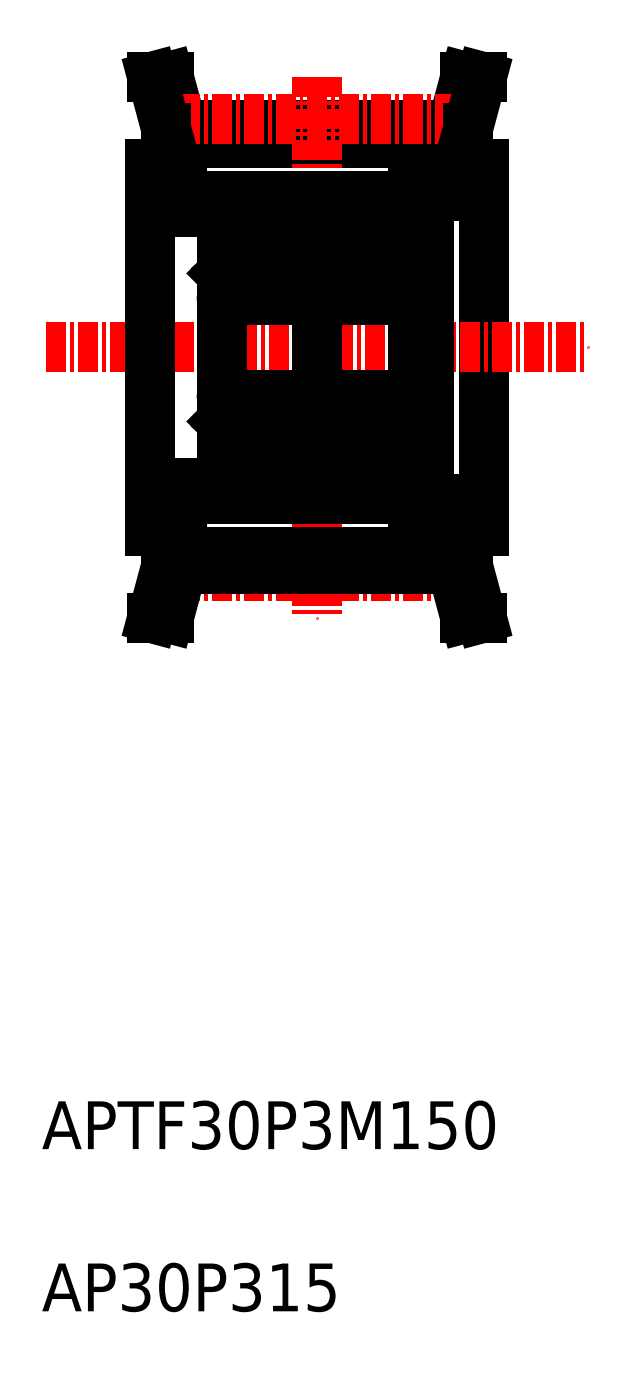
<metadata>
{"format":"dxf","ext":"dxf","renderer":"ezdxf+matplotlib","layout":"modelspace","background":"white","min_lineweight":24,"dpi":150}
</metadata>
<code>
0
SECTION
2
ENTITIES
0
TEXT
8
0
10
21.85
20
10
30
0
40
3
1
APTF30P3M150
11
21.85
21
9.6
31
0
73
     1
0
TEXT
8
0
10
21.85
20
-0.1856
30
0
40
3
1
AP30P315
11
21.85
21
-0.5856
31
0
73
     1
0
LINE
8
0
10
48.46
20
77.81
30
0
11
49.49
21
77.81
31
0
0
LINE
8
0
10
28.78
20
77.81
30
0
11
29.82
21
77.81
31
0
0
LINE
8
0
10
47.64
20
74.75
30
0
11
48.46
21
77.81
31
0
0
LINE
8
0
10
30.64
20
74.75
30
0
11
29.82
21
77.81
31
0
0
LINE
8
0
10
49.64
20
72.31
30
0
11
49.64
21
49.31
31
0
0
LINE
8
0
10
47.64
20
74.75
30
0
11
47.64
21
72.31
31
0
0
LINE
8
0
10
47.64
20
72.31
30
0
11
49.64
21
72.31
31
0
0
LINE
8
0
10
30.64
20
72.31
30
0
11
30.64
21
74.75
31
0
0
LINE
8
0
10
28.64
20
72.31
30
0
11
30.64
21
72.31
31
0
0
LINE
8
0
10
30.64
20
73.66
30
0
11
47.64
21
73.66
31
0
0
LINE
8
0
10
30.64
20
74.75
30
0
11
47.64
21
74.75
31
0
0
LINE
8
CENTER
10
30.54
20
75.13
30
0
11
47.74
21
75.13
31
0
0
LINE
8
CENTER
10
22.14
20
60.81
30
0
11
56.14
21
60.81
31
0
0
LINE
8
0
10
28.64
20
49.31
30
0
11
28.64
21
72.31
31
0
0
LINE
8
0
10
45.14
20
70.81
30
0
11
45.14
21
50.81
31
0
0
LINE
8
CENTER
10
39.14
20
77.81
30
0
11
39.14
21
43.81
31
0
0
LINE
8
0
10
46.14
20
70.31
30
0
11
49.64
21
70.31
31
0
0
LINE
8
0
10
45.14
20
70.81
30
0
11
46.14
21
70.81
31
0
0
ARC
8
0
10
38.84
20
70.01
30
0
40
0.3
50
0
51
90
0
LINE
8
0
10
38.86
20
68.96
30
0
11
38.77
21
69.11
31
0
0
LINE
8
0
10
39.04
20
68.96
30
0
11
38.86
21
68.96
31
0
0
LINE
8
0
10
39.14
20
69.06
30
0
11
39.04
21
68.96
31
0
0
LINE
8
0
10
38.82
20
68.81
30
0
11
38.72
21
68.75
31
0
0
ARC
8
0
10
38.76
20
68.9
30
0
40
0.1111
50
300
51
30.01
0
ARC
8
0
10
38.55
20
68.99
30
0
40
0.138
50
30
51
180
0
ARC
8
0
10
38.55
20
68.99
30
0
40
0.2491
50
30
51
180
0
LINE
8
0
10
38.72
20
68.75
30
0
11
38.67
21
68.85
31
0
0
LINE
8
0
10
38.67
20
68.85
30
0
11
38.76
21
68.9
31
0
0
LINE
8
0
10
38.76
20
68.9
30
0
11
38.67
21
69.06
31
0
0
LINE
8
0
10
39.14
20
67.71
30
0
11
39.14
21
67.71
31
0
0
LINE
8
0
10
38.3
20
68.36
30
0
11
38.2
21
68.26
31
0
0
LINE
8
0
10
38.42
20
68.26
30
0
11
38.64
21
68.04
31
0
0
LINE
8
0
10
38.3
20
68.21
30
0
11
38.53
21
67.99
31
0
0
LINE
8
0
10
38.3
20
68.99
30
0
11
38.3
21
68.21
31
0
0
LINE
8
0
10
38.42
20
68.99
30
0
11
38.42
21
68.26
31
0
0
LINE
8
0
10
39.14
20
65.46
30
0
11
39.04
21
65.56
31
0
0
LINE
8
0
10
39.04
20
65.56
30
0
11
38.86
21
65.56
31
0
0
LINE
8
0
10
39.14
20
65.41
30
0
11
39.14
21
65.41
31
0
0
ARC
8
0
10
38.53
20
65.91
30
0
40
0.1111
50
270
51
360
0
LINE
8
0
10
38.36
20
65.4
30
0
11
38.23
21
65.76
31
0
0
LINE
8
0
10
38.36
20
65.91
30
0
11
38.53
21
65.91
31
0
0
LINE
8
0
10
38.36
20
65.8
30
0
11
38.36
21
65.91
31
0
0
LINE
8
0
10
38.53
20
65.8
30
0
11
38.36
21
65.8
31
0
0
LINE
8
0
10
38.23
20
65.76
30
0
11
38.13
21
65.86
31
0
0
ARC
8
0
10
38.54
20
65.46
30
0
40
0.1863
50
196.8
51
320
0
LINE
8
0
10
38.86
20
65.56
30
0
11
38.68
21
65.34
31
0
0
ARC
8
0
10
38.84
20
64.11
30
0
40
0.3
50
270
51
0
0
LINE
8
0
10
38.64
20
68.04
30
0
11
38.64
21
65.91
31
0
0
LINE
8
0
10
38.53
20
65.91
30
0
11
38.53
21
67.99
31
0
0
LINE
8
0
10
39.14
20
70.01
30
0
11
39.14
21
60.81
31
0
0
ARC
8
0
10
33.44
20
70.01
30
0
40
0.3
50
90
51
180
0
ARC
8
0
10
33.51
20
68.9
30
0
40
0.1111
50
150
51
240
0
LINE
8
0
10
33.51
20
68.9
30
0
11
33.6
21
69.06
31
0
0
LINE
8
0
10
33.61
20
68.85
30
0
11
33.51
21
68.9
31
0
0
LINE
8
0
10
33.55
20
68.75
30
0
11
33.61
21
68.85
31
0
0
LINE
8
0
10
33.46
20
68.81
30
0
11
33.55
21
68.75
31
0
0
LINE
8
0
10
33.14
20
69.06
30
0
11
33.24
21
68.96
31
0
0
LINE
8
0
10
33.24
20
68.96
30
0
11
33.42
21
68.96
31
0
0
LINE
8
0
10
33.42
20
68.96
30
0
11
33.51
21
69.11
31
0
0
ARC
8
0
10
33.72
20
68.99
30
0
40
0.138
50
0
51
150
0
ARC
8
0
10
33.72
20
68.99
30
0
40
0.2491
50
0
51
150
0
LINE
8
0
10
33.97
20
68.21
30
0
11
33.75
21
67.99
31
0
0
LINE
8
0
10
33.86
20
68.26
30
0
11
33.64
21
68.04
31
0
0
LINE
8
0
10
33.97
20
68.36
30
0
11
34.07
21
68.26
31
0
0
LINE
8
0
10
34.07
20
68.26
30
0
11
34.86
21
68.26
31
0
0
LINE
8
0
10
33.86
20
68.99
30
0
11
33.86
21
68.26
31
0
0
LINE
8
0
10
33.97
20
68.99
30
0
11
33.97
21
68.21
31
0
0
LINE
8
0
10
34.05
20
65.76
30
0
11
34.15
21
65.86
31
0
0
LINE
8
0
10
33.75
20
65.8
30
0
11
33.92
21
65.8
31
0
0
LINE
8
0
10
33.92
20
65.8
30
0
11
33.92
21
65.91
31
0
0
LINE
8
0
10
33.92
20
65.91
30
0
11
33.75
21
65.91
31
0
0
LINE
8
0
10
33.92
20
65.4
30
0
11
34.05
21
65.76
31
0
0
LINE
8
0
10
34.15
20
65.86
30
0
11
34.86
21
65.86
31
0
0
LINE
8
0
10
33.24
20
65.56
30
0
11
33.42
21
65.56
31
0
0
LINE
8
0
10
33.14
20
65.46
30
0
11
33.24
21
65.56
31
0
0
LINE
8
0
10
33.42
20
65.56
30
0
11
33.59
21
65.34
31
0
0
ARC
8
0
10
33.75
20
65.91
30
0
40
0.1111
50
180
51
270
0
ARC
8
0
10
33.74
20
65.46
30
0
40
0.1863
50
220
51
343.2
0
ARC
8
0
10
33.44
20
64.11
30
0
40
0.3
50
180
51
270
0
LINE
8
0
10
33.75
20
65.91
30
0
11
33.75
21
67.99
31
0
0
LINE
8
0
10
33.64
20
68.04
30
0
11
33.64
21
65.91
31
0
0
CIRCLE
8
0
10
36.14
20
67.06
30
0
40
1.75
0
LINE
8
0
10
33.14
20
70.01
30
0
11
33.14
21
51.61
31
0
0
LINE
8
0
10
38.2
20
68.26
30
0
11
37.41
21
68.26
31
0
0
LINE
8
0
10
33.44
20
70.31
30
0
11
38.84
21
70.31
31
0
0
LINE
8
0
10
38.13
20
65.86
30
0
11
37.41
21
65.86
31
0
0
LINE
8
0
10
38.84
20
63.81
30
0
11
33.44
21
63.81
31
0
0
LINE
8
0
10
44.84
20
63.81
30
0
11
39.44
21
63.81
31
0
0
LINE
8
0
10
44.13
20
65.86
30
0
11
43.41
21
65.86
31
0
0
LINE
8
0
10
39.44
20
70.31
30
0
11
44.84
21
70.31
31
0
0
LINE
8
0
10
44.2
20
68.26
30
0
11
43.41
21
68.26
31
0
0
LINE
8
0
10
39.14
20
70.01
30
0
11
39.14
21
51.61
31
0
0
CIRCLE
8
0
10
42.14
20
67.06
30
0
40
1.75
0
LINE
8
0
10
39.64
20
68.04
30
0
11
39.64
21
65.91
31
0
0
LINE
8
0
10
39.75
20
65.91
30
0
11
39.75
21
67.99
31
0
0
ARC
8
0
10
39.44
20
64.11
30
0
40
0.3
50
180
51
270
0
ARC
8
0
10
39.74
20
65.46
30
0
40
0.1863
50
220
51
343.2
0
ARC
8
0
10
39.75
20
65.91
30
0
40
0.1111
50
180
51
270
0
LINE
8
0
10
39.42
20
65.56
30
0
11
39.59
21
65.34
31
0
0
LINE
8
0
10
39.14
20
65.46
30
0
11
39.24
21
65.56
31
0
0
LINE
8
0
10
39.24
20
65.56
30
0
11
39.42
21
65.56
31
0
0
LINE
8
0
10
40.15
20
65.86
30
0
11
40.86
21
65.86
31
0
0
LINE
8
0
10
39.92
20
65.4
30
0
11
40.05
21
65.76
31
0
0
LINE
8
0
10
39.92
20
65.91
30
0
11
39.75
21
65.91
31
0
0
LINE
8
0
10
39.92
20
65.8
30
0
11
39.92
21
65.91
31
0
0
LINE
8
0
10
39.75
20
65.8
30
0
11
39.92
21
65.8
31
0
0
LINE
8
0
10
40.05
20
65.76
30
0
11
40.15
21
65.86
31
0
0
LINE
8
0
10
39.97
20
68.99
30
0
11
39.97
21
68.21
31
0
0
LINE
8
0
10
39.86
20
68.99
30
0
11
39.86
21
68.26
31
0
0
LINE
8
0
10
40.07
20
68.26
30
0
11
40.86
21
68.26
31
0
0
LINE
8
0
10
39.97
20
68.36
30
0
11
40.07
21
68.26
31
0
0
LINE
8
0
10
39.86
20
68.26
30
0
11
39.64
21
68.04
31
0
0
LINE
8
0
10
39.97
20
68.21
30
0
11
39.75
21
67.99
31
0
0
ARC
8
0
10
39.72
20
68.99
30
0
40
0.2491
50
0
51
150
0
ARC
8
0
10
39.72
20
68.99
30
0
40
0.138
50
0
51
150
0
LINE
8
0
10
39.42
20
68.96
30
0
11
39.51
21
69.11
31
0
0
LINE
8
0
10
39.24
20
68.96
30
0
11
39.42
21
68.96
31
0
0
LINE
8
0
10
39.14
20
69.06
30
0
11
39.24
21
68.96
31
0
0
LINE
8
0
10
39.46
20
68.81
30
0
11
39.55
21
68.75
31
0
0
LINE
8
0
10
39.55
20
68.75
30
0
11
39.61
21
68.85
31
0
0
LINE
8
0
10
39.61
20
68.85
30
0
11
39.51
21
68.9
31
0
0
LINE
8
0
10
39.51
20
68.9
30
0
11
39.6
21
69.06
31
0
0
ARC
8
0
10
39.51
20
68.9
30
0
40
0.1111
50
150
51
240
0
ARC
8
0
10
39.44
20
70.01
30
0
40
0.3
50
90
51
180
0
LINE
8
0
10
45.14
20
70.01
30
0
11
45.14
21
60.81
31
0
0
LINE
8
0
10
44.53
20
65.91
30
0
11
44.53
21
67.99
31
0
0
LINE
8
0
10
44.64
20
68.04
30
0
11
44.64
21
65.91
31
0
0
ARC
8
0
10
44.84
20
64.11
30
0
40
0.3
50
270
51
0
0
LINE
8
0
10
44.86
20
65.56
30
0
11
44.68
21
65.34
31
0
0
ARC
8
0
10
44.54
20
65.46
30
0
40
0.1863
50
196.8
51
320
0
LINE
8
0
10
44.23
20
65.76
30
0
11
44.13
21
65.86
31
0
0
LINE
8
0
10
44.53
20
65.8
30
0
11
44.36
21
65.8
31
0
0
LINE
8
0
10
44.36
20
65.8
30
0
11
44.36
21
65.91
31
0
0
LINE
8
0
10
44.36
20
65.91
30
0
11
44.53
21
65.91
31
0
0
LINE
8
0
10
44.36
20
65.4
30
0
11
44.23
21
65.76
31
0
0
ARC
8
0
10
44.53
20
65.91
30
0
40
0.1111
50
270
51
360
0
LINE
8
0
10
45.14
20
65.41
30
0
11
45.14
21
65.41
31
0
0
LINE
8
0
10
45.04
20
65.56
30
0
11
44.86
21
65.56
31
0
0
LINE
8
0
10
45.14
20
65.46
30
0
11
45.04
21
65.56
31
0
0
LINE
8
0
10
44.42
20
68.99
30
0
11
44.42
21
68.26
31
0
0
LINE
8
0
10
44.3
20
68.99
30
0
11
44.3
21
68.21
31
0
0
LINE
8
0
10
44.3
20
68.21
30
0
11
44.53
21
67.99
31
0
0
LINE
8
0
10
44.42
20
68.26
30
0
11
44.64
21
68.04
31
0
0
LINE
8
0
10
44.3
20
68.36
30
0
11
44.2
21
68.26
31
0
0
LINE
8
0
10
45.14
20
67.71
30
0
11
45.14
21
67.71
31
0
0
LINE
8
0
10
44.76
20
68.9
30
0
11
44.67
21
69.06
31
0
0
LINE
8
0
10
44.67
20
68.85
30
0
11
44.76
21
68.9
31
0
0
LINE
8
0
10
44.72
20
68.75
30
0
11
44.67
21
68.85
31
0
0
ARC
8
0
10
44.55
20
68.99
30
0
40
0.2491
50
30
51
180
0
ARC
8
0
10
44.55
20
68.99
30
0
40
0.138
50
30
51
180
0
ARC
8
0
10
44.76
20
68.9
30
0
40
0.1111
50
300
51
30.01
0
LINE
8
0
10
44.82
20
68.81
30
0
11
44.72
21
68.75
31
0
0
LINE
8
0
10
45.14
20
69.06
30
0
11
45.04
21
68.96
31
0
0
LINE
8
0
10
45.04
20
68.96
30
0
11
44.86
21
68.96
31
0
0
LINE
8
0
10
44.86
20
68.96
30
0
11
44.77
21
69.11
31
0
0
ARC
8
0
10
44.84
20
70.01
30
0
40
0.3
50
0
51
90
0
LINE
8
0
10
33.14
20
69.31
30
0
11
28.64
21
69.31
31
0
0
LINE
8
0
10
46.14
20
70.81
30
0
11
46.14
21
50.81
31
0
0
LINE
8
0
10
45.14
20
68.31
30
0
11
46.14
21
68.31
31
0
0
LINE
8
0
10
48.64
20
74.62
30
0
11
48.64
21
72.31
31
0
0
LINE
8
0
10
48.64
20
74.62
30
0
11
49.49
21
77.81
31
0
0
LINE
8
0
10
29.64
20
74.62
30
0
11
28.78
21
77.81
31
0
0
LINE
8
0
10
29.64
20
72.31
30
0
11
29.64
21
74.62
31
0
0
LINE
8
0
10
29.64
20
49.31
30
0
11
29.64
21
46.99
31
0
0
LINE
8
0
10
29.64
20
46.99
30
0
11
28.78
21
43.81
31
0
0
LINE
8
0
10
48.64
20
46.99
30
0
11
49.49
21
43.81
31
0
0
LINE
8
0
10
48.64
20
46.99
30
0
11
48.64
21
49.31
31
0
0
LINE
8
0
10
45.14
20
53.31
30
0
11
46.14
21
53.31
31
0
0
LINE
8
0
10
33.14
20
52.31
30
0
11
28.64
21
52.31
31
0
0
ARC
8
0
10
44.84
20
51.61
30
0
40
0.3
50
270
51
0
0
LINE
8
0
10
44.86
20
52.66
30
0
11
44.77
21
52.5
31
0
0
LINE
8
0
10
45.04
20
52.66
30
0
11
44.86
21
52.66
31
0
0
LINE
8
0
10
45.14
20
52.56
30
0
11
45.04
21
52.66
31
0
0
LINE
8
0
10
44.82
20
52.81
30
0
11
44.72
21
52.86
31
0
0
ARC
8
0
10
44.76
20
52.71
30
0
40
0.1111
50
330
51
60.01
0
ARC
8
0
10
44.55
20
52.63
30
0
40
0.138
50
180
51
330
0
ARC
8
0
10
44.55
20
52.63
30
0
40
0.2491
50
180
51
330
0
LINE
8
0
10
44.72
20
52.86
30
0
11
44.67
21
52.77
31
0
0
LINE
8
0
10
44.67
20
52.77
30
0
11
44.76
21
52.71
31
0
0
LINE
8
0
10
44.76
20
52.71
30
0
11
44.67
21
52.56
31
0
0
LINE
8
0
10
45.14
20
53.91
30
0
11
45.14
21
53.91
31
0
0
LINE
8
0
10
44.3
20
53.26
30
0
11
44.2
21
53.36
31
0
0
LINE
8
0
10
44.42
20
53.36
30
0
11
44.64
21
53.58
31
0
0
LINE
8
0
10
44.3
20
53.4
30
0
11
44.53
21
53.63
31
0
0
LINE
8
0
10
44.3
20
52.63
30
0
11
44.3
21
53.4
31
0
0
LINE
8
0
10
44.42
20
52.63
30
0
11
44.42
21
53.36
31
0
0
LINE
8
0
10
45.14
20
56.16
30
0
11
45.04
21
56.06
31
0
0
LINE
8
0
10
45.04
20
56.06
30
0
11
44.86
21
56.06
31
0
0
LINE
8
0
10
45.14
20
56.21
30
0
11
45.14
21
56.21
31
0
0
ARC
8
0
10
44.53
20
55.71
30
0
40
0.1111
50
5e-05
51
90
0
LINE
8
0
10
44.36
20
56.21
30
0
11
44.23
21
55.85
31
0
0
LINE
8
0
10
44.36
20
55.71
30
0
11
44.53
21
55.71
31
0
0
LINE
8
0
10
44.36
20
55.82
30
0
11
44.36
21
55.71
31
0
0
LINE
8
0
10
44.53
20
55.82
30
0
11
44.36
21
55.82
31
0
0
LINE
8
0
10
44.23
20
55.85
30
0
11
44.13
21
55.76
31
0
0
ARC
8
0
10
44.54
20
56.16
30
0
40
0.1863
50
40
51
163.2
0
LINE
8
0
10
44.86
20
56.06
30
0
11
44.68
21
56.28
31
0
0
ARC
8
0
10
44.84
20
57.51
30
0
40
0.3
50
0
51
90
0
LINE
8
0
10
44.64
20
53.58
30
0
11
44.64
21
55.71
31
0
0
LINE
8
0
10
44.53
20
55.71
30
0
11
44.53
21
53.63
31
0
0
ARC
8
0
10
39.44
20
51.61
30
0
40
0.3
50
180
51
270
0
ARC
8
0
10
39.51
20
52.71
30
0
40
0.1111
50
120
51
210
0
LINE
8
0
10
39.51
20
52.71
30
0
11
39.6
21
52.56
31
0
0
LINE
8
0
10
39.61
20
52.77
30
0
11
39.51
21
52.71
31
0
0
LINE
8
0
10
39.55
20
52.86
30
0
11
39.61
21
52.77
31
0
0
LINE
8
0
10
39.46
20
52.81
30
0
11
39.55
21
52.86
31
0
0
LINE
8
0
10
39.14
20
52.56
30
0
11
39.24
21
52.66
31
0
0
LINE
8
0
10
39.24
20
52.66
30
0
11
39.42
21
52.66
31
0
0
LINE
8
0
10
39.42
20
52.66
30
0
11
39.51
21
52.5
31
0
0
ARC
8
0
10
39.72
20
52.63
30
0
40
0.138
50
210
51
0
0
ARC
8
0
10
39.72
20
52.63
30
0
40
0.2491
50
210
51
0
0
LINE
8
0
10
39.97
20
53.4
30
0
11
39.75
21
53.63
31
0
0
LINE
8
0
10
39.86
20
53.36
30
0
11
39.64
21
53.58
31
0
0
LINE
8
0
10
39.97
20
53.26
30
0
11
40.07
21
53.36
31
0
0
LINE
8
0
10
40.07
20
53.36
30
0
11
40.86
21
53.36
31
0
0
LINE
8
0
10
39.86
20
52.63
30
0
11
39.86
21
53.36
31
0
0
LINE
8
0
10
39.97
20
52.63
30
0
11
39.97
21
53.4
31
0
0
LINE
8
0
10
40.05
20
55.85
30
0
11
40.15
21
55.76
31
0
0
LINE
8
0
10
39.75
20
55.82
30
0
11
39.92
21
55.82
31
0
0
LINE
8
0
10
39.92
20
55.82
30
0
11
39.92
21
55.71
31
0
0
LINE
8
0
10
39.92
20
55.71
30
0
11
39.75
21
55.71
31
0
0
LINE
8
0
10
39.92
20
56.21
30
0
11
40.05
21
55.85
31
0
0
LINE
8
0
10
40.15
20
55.76
30
0
11
40.86
21
55.76
31
0
0
LINE
8
0
10
39.24
20
56.06
30
0
11
39.42
21
56.06
31
0
0
LINE
8
0
10
39.14
20
56.16
30
0
11
39.24
21
56.06
31
0
0
LINE
8
0
10
39.42
20
56.06
30
0
11
39.59
21
56.28
31
0
0
ARC
8
0
10
39.75
20
55.71
30
0
40
0.1111
50
90
51
180
0
ARC
8
0
10
39.74
20
56.16
30
0
40
0.1863
50
16.85
51
140
0
ARC
8
0
10
39.44
20
57.51
30
0
40
0.3
50
90
51
180
0
LINE
8
0
10
39.75
20
55.71
30
0
11
39.75
21
53.63
31
0
0
LINE
8
0
10
39.64
20
53.58
30
0
11
39.64
21
55.71
31
0
0
CIRCLE
8
0
10
42.14
20
54.56
30
0
40
1.75
0
LINE
8
0
10
44.2
20
53.36
30
0
11
43.41
21
53.36
31
0
0
LINE
8
0
10
39.44
20
51.31
30
0
11
44.84
21
51.31
31
0
0
LINE
8
0
10
44.13
20
55.76
30
0
11
43.41
21
55.76
31
0
0
LINE
8
0
10
44.84
20
57.81
30
0
11
39.44
21
57.81
31
0
0
LINE
8
0
10
38.84
20
57.81
30
0
11
33.44
21
57.81
31
0
0
LINE
8
0
10
38.13
20
55.76
30
0
11
37.41
21
55.76
31
0
0
LINE
8
0
10
33.44
20
51.31
30
0
11
38.84
21
51.31
31
0
0
LINE
8
0
10
38.2
20
53.36
30
0
11
37.41
21
53.36
31
0
0
CIRCLE
8
0
10
36.14
20
54.56
30
0
40
1.75
0
LINE
8
0
10
33.64
20
53.58
30
0
11
33.64
21
55.71
31
0
0
LINE
8
0
10
33.75
20
55.71
30
0
11
33.75
21
53.63
31
0
0
ARC
8
0
10
33.44
20
57.51
30
0
40
0.3
50
90
51
180
0
ARC
8
0
10
33.74
20
56.16
30
0
40
0.1863
50
16.85
51
140
0
ARC
8
0
10
33.75
20
55.71
30
0
40
0.1111
50
90
51
180
0
LINE
8
0
10
33.42
20
56.06
30
0
11
33.59
21
56.28
31
0
0
LINE
8
0
10
33.14
20
56.16
30
0
11
33.24
21
56.06
31
0
0
LINE
8
0
10
33.24
20
56.06
30
0
11
33.42
21
56.06
31
0
0
LINE
8
0
10
34.15
20
55.76
30
0
11
34.86
21
55.76
31
0
0
LINE
8
0
10
33.92
20
56.21
30
0
11
34.05
21
55.85
31
0
0
LINE
8
0
10
33.92
20
55.71
30
0
11
33.75
21
55.71
31
0
0
LINE
8
0
10
33.92
20
55.82
30
0
11
33.92
21
55.71
31
0
0
LINE
8
0
10
33.75
20
55.82
30
0
11
33.92
21
55.82
31
0
0
LINE
8
0
10
34.05
20
55.85
30
0
11
34.15
21
55.76
31
0
0
LINE
8
0
10
33.97
20
52.63
30
0
11
33.97
21
53.4
31
0
0
LINE
8
0
10
33.86
20
52.63
30
0
11
33.86
21
53.36
31
0
0
LINE
8
0
10
34.07
20
53.36
30
0
11
34.86
21
53.36
31
0
0
LINE
8
0
10
33.97
20
53.26
30
0
11
34.07
21
53.36
31
0
0
LINE
8
0
10
33.86
20
53.36
30
0
11
33.64
21
53.58
31
0
0
LINE
8
0
10
33.97
20
53.4
30
0
11
33.75
21
53.63
31
0
0
ARC
8
0
10
33.72
20
52.63
30
0
40
0.2491
50
210
51
0
0
ARC
8
0
10
33.72
20
52.63
30
0
40
0.138
50
210
51
0
0
LINE
8
0
10
33.42
20
52.66
30
0
11
33.51
21
52.5
31
0
0
LINE
8
0
10
33.24
20
52.66
30
0
11
33.42
21
52.66
31
0
0
LINE
8
0
10
33.14
20
52.56
30
0
11
33.24
21
52.66
31
0
0
LINE
8
0
10
33.46
20
52.81
30
0
11
33.55
21
52.86
31
0
0
LINE
8
0
10
33.55
20
52.86
30
0
11
33.61
21
52.77
31
0
0
LINE
8
0
10
33.61
20
52.77
30
0
11
33.51
21
52.71
31
0
0
LINE
8
0
10
33.51
20
52.71
30
0
11
33.6
21
52.56
31
0
0
ARC
8
0
10
33.51
20
52.71
30
0
40
0.1111
50
120
51
210
0
ARC
8
0
10
33.44
20
51.61
30
0
40
0.3
50
180
51
270
0
LINE
8
0
10
38.53
20
55.71
30
0
11
38.53
21
53.63
31
0
0
LINE
8
0
10
38.64
20
53.58
30
0
11
38.64
21
55.71
31
0
0
ARC
8
0
10
38.84
20
57.51
30
0
40
0.3
50
0
51
90
0
LINE
8
0
10
38.86
20
56.06
30
0
11
38.68
21
56.28
31
0
0
ARC
8
0
10
38.54
20
56.16
30
0
40
0.1863
50
40
51
163.2
0
LINE
8
0
10
38.23
20
55.85
30
0
11
38.13
21
55.76
31
0
0
LINE
8
0
10
38.53
20
55.82
30
0
11
38.36
21
55.82
31
0
0
LINE
8
0
10
38.36
20
55.82
30
0
11
38.36
21
55.71
31
0
0
LINE
8
0
10
38.36
20
55.71
30
0
11
38.53
21
55.71
31
0
0
LINE
8
0
10
38.36
20
56.21
30
0
11
38.23
21
55.85
31
0
0
ARC
8
0
10
38.53
20
55.71
30
0
40
0.1111
50
5e-05
51
90
0
LINE
8
0
10
39.14
20
56.21
30
0
11
39.14
21
56.21
31
0
0
LINE
8
0
10
39.04
20
56.06
30
0
11
38.86
21
56.06
31
0
0
LINE
8
0
10
39.14
20
56.16
30
0
11
39.04
21
56.06
31
0
0
LINE
8
0
10
38.42
20
52.63
30
0
11
38.42
21
53.36
31
0
0
LINE
8
0
10
38.3
20
52.63
30
0
11
38.3
21
53.4
31
0
0
LINE
8
0
10
38.3
20
53.4
30
0
11
38.53
21
53.63
31
0
0
LINE
8
0
10
38.42
20
53.36
30
0
11
38.64
21
53.58
31
0
0
LINE
8
0
10
38.3
20
53.26
30
0
11
38.2
21
53.36
31
0
0
LINE
8
0
10
39.14
20
53.91
30
0
11
39.14
21
53.91
31
0
0
LINE
8
0
10
38.76
20
52.71
30
0
11
38.67
21
52.56
31
0
0
LINE
8
0
10
38.67
20
52.77
30
0
11
38.76
21
52.71
31
0
0
LINE
8
0
10
38.72
20
52.86
30
0
11
38.67
21
52.77
31
0
0
ARC
8
0
10
38.55
20
52.63
30
0
40
0.2491
50
180
51
330
0
ARC
8
0
10
38.55
20
52.63
30
0
40
0.138
50
180
51
330
0
ARC
8
0
10
38.76
20
52.71
30
0
40
0.1111
50
330
51
60.01
0
LINE
8
0
10
38.82
20
52.81
30
0
11
38.72
21
52.86
31
0
0
LINE
8
0
10
39.14
20
52.56
30
0
11
39.04
21
52.66
31
0
0
LINE
8
0
10
39.04
20
52.66
30
0
11
38.86
21
52.66
31
0
0
LINE
8
0
10
38.86
20
52.66
30
0
11
38.77
21
52.5
31
0
0
ARC
8
0
10
38.84
20
51.61
30
0
40
0.3
50
270
51
0
0
LINE
8
0
10
45.14
20
50.81
30
0
11
46.14
21
50.81
31
0
0
LINE
8
0
10
46.14
20
51.31
30
0
11
49.64
21
51.31
31
0
0
LINE
8
CENTER
10
30.54
20
46.48
30
0
11
47.74
21
46.48
31
0
0
LINE
8
0
10
30.64
20
46.86
30
0
11
47.64
21
46.86
31
0
0
LINE
8
0
10
30.64
20
47.95
30
0
11
47.64
21
47.95
31
0
0
LINE
8
0
10
28.64
20
49.31
30
0
11
30.64
21
49.31
31
0
0
LINE
8
0
10
30.64
20
49.31
30
0
11
30.64
21
46.86
31
0
0
LINE
8
0
10
47.64
20
49.31
30
0
11
49.64
21
49.31
31
0
0
LINE
8
0
10
47.64
20
46.86
30
0
11
47.64
21
49.31
31
0
0
LINE
8
0
10
30.64
20
46.86
30
0
11
29.82
21
43.81
31
0
0
LINE
8
0
10
47.64
20
46.86
30
0
11
48.46
21
43.81
31
0
0
LINE
8
0
10
28.78
20
43.81
30
0
11
29.82
21
43.81
31
0
0
LINE
8
0
10
48.46
20
43.81
30
0
11
49.49
21
43.81
31
0
0
ENDSEC
0
EOF

</code>
